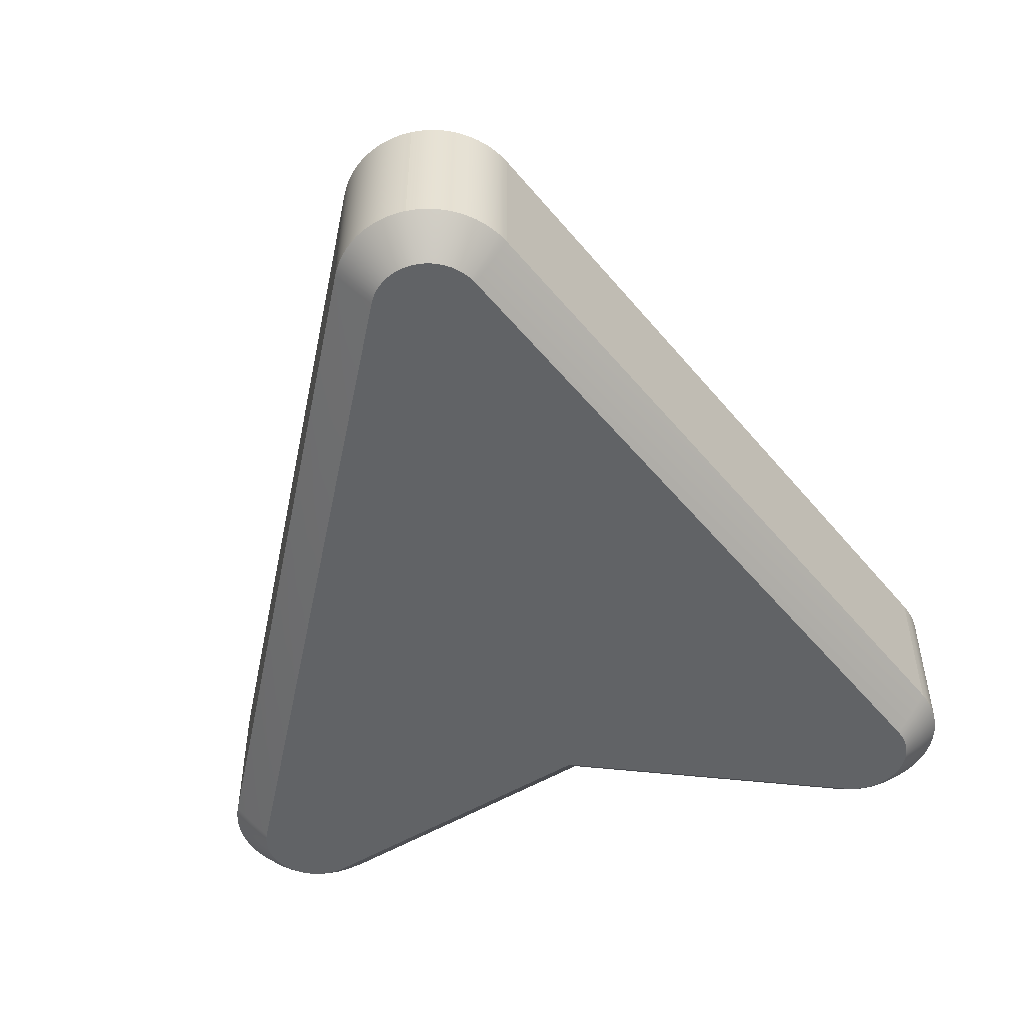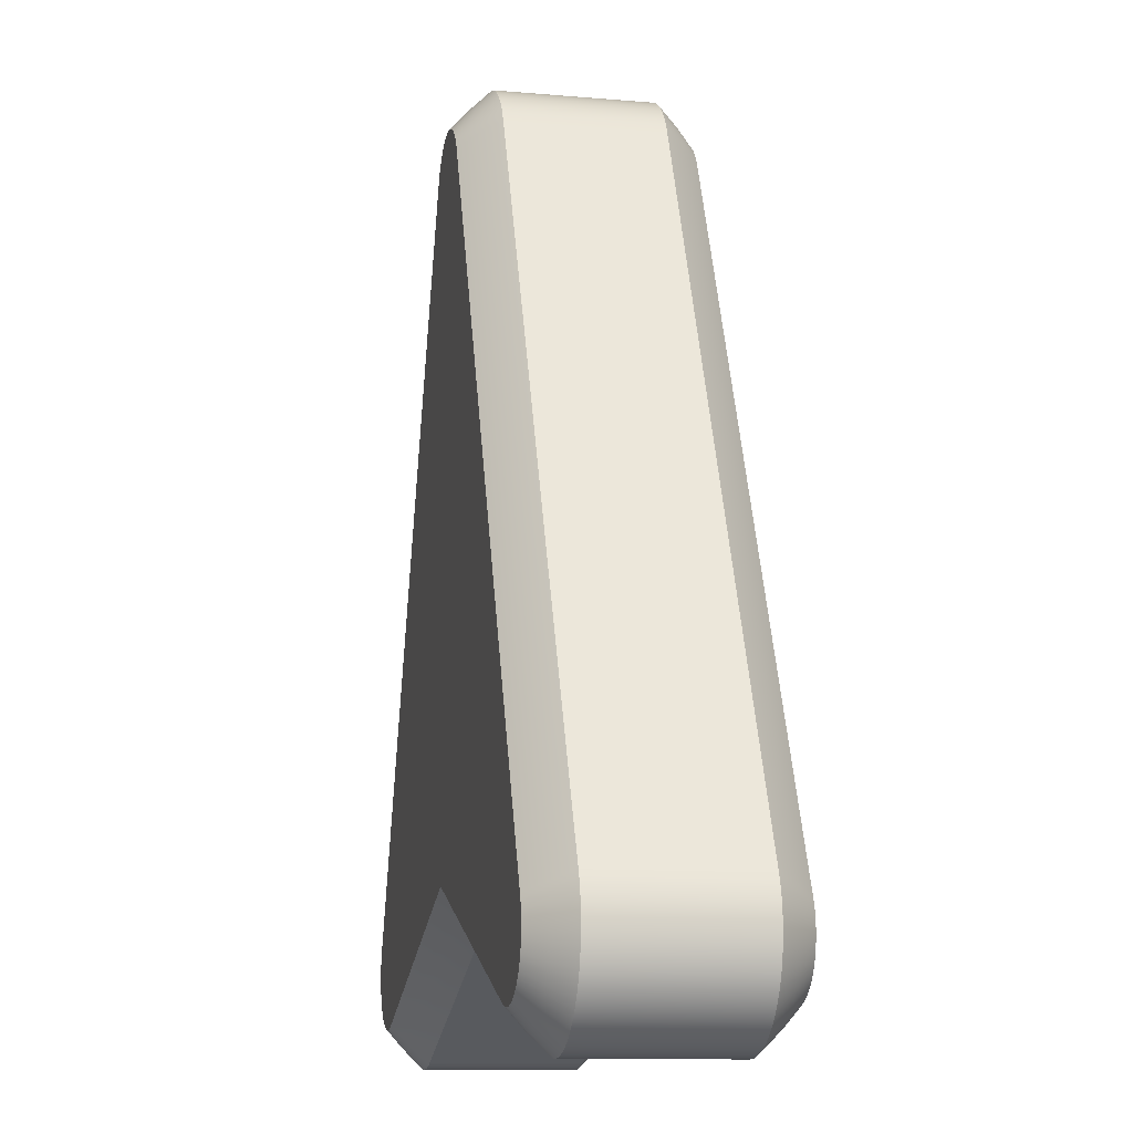
<metadata>
{"format":"obj","ext":"obj","renderer":"f3d","projection":"perspective","resolution":1024,"background":"white","views":[{"elev":-50.8,"azim":-166.8,"up":"+Z"},{"elev":-11.5,"azim":78.3,"up":"+Y"}]}
</metadata>
<code>
v 0.000716 11.71 2
v -0.2384 11.7 2
v -0.4523 11.67 2
v -0.6624 11.62 2
v -0.8477 11.56 2
v -1.049 11.48 2
v -1.268 11.36 2
v -1.473 11.23 2
v -1.663 11.07 2
v -1.837 10.9 2
v -1.994 10.71 2
v -2.132 10.51 2
v -2.201 10.39 2
v -2.264 10.26 2
v -10.79 -8.161 2
v -10.88 -8.381 2
v -10.95 -8.607 2
v -10.99 -8.837 2
v -11.02 -9.069 2
v -11.02 -9.303 2
v -11 -9.536 2
v -10.96 -9.768 2
v -10.92 -9.921 2
v -10.87 -10.07 2
v -10.77 -10.29 2
v -10.66 -10.5 2
v -10.53 -10.7 2
v -10.39 -10.88 2
v -10.22 -11.04 2
v -10.04 -11.19 2
v -9.851 -11.33 2
v -9.714 -11.41 2
v -9.572 -11.48 2
v -9.372 -11.56 2
v -9.144 -11.63 2
v -8.911 -11.68 2
v -8.717 -11.7 2
v -8.523 -11.71 2
v -8.294 -11.7 2
v -8.068 -11.67 2
v -7.862 -11.62 2
v -7.661 -11.56 2
v 0.000816 -8.73 2
v 7.662 -11.56 2
v 7.881 -11.63 2
v 8.104 -11.68 2
v 8.313 -11.7 2
v 8.524 -11.71 2
v 8.772 -11.7 2
v 9.015 -11.66 2
v 9.25 -11.6 2
v 9.477 -11.52 2
v 9.695 -11.42 2
v 9.901 -11.29 2
v 10.09 -11.15 2
v 10.27 -10.99 2
v 10.44 -10.81 2
v 10.58 -10.62 2
v 10.71 -10.41 2
v 10.8 -10.25 2
v 10.87 -10.08 2
v 10.94 -9.85 2
v 10.99 -9.62 2
v 11.01 -9.386 2
v 11.02 -9.151 2
v 11 -8.916 2
v 10.96 -8.683 2
v 10.9 -8.455 2
v 10.85 -8.306 2
v 10.79 -8.16 2
v 2.265 10.26 2
v 2.159 10.47 2
v 2.035 10.66 2
v 1.895 10.84 2
v 1.74 11 2
v 1.571 11.15 2
v 1.391 11.29 2
v 1.199 11.4 2
v 0.9972 11.5 2
v 0.7869 11.58 2
v 0.5692 11.65 2
v 0.3453 11.69 2
v 0.1742 11.71 2
v 0.000716 11.71 -2
v -0.2384 11.7 -2
v -0.4523 11.67 -2
v -0.6624 11.62 -2
v -0.8477 11.56 -2
v -1.049 11.48 -2
v -1.268 11.36 -2
v -1.473 11.23 -2
v -1.663 11.07 -2
v -1.837 10.9 -2
v -1.994 10.71 -2
v -2.132 10.51 -2
v -2.201 10.39 -2
v -2.264 10.26 -2
v -10.79 -8.161 -2
v -10.88 -8.381 -2
v -10.95 -8.607 -2
v -10.99 -8.837 -2
v -11.02 -9.069 -2
v -11.02 -9.303 -2
v -11 -9.536 -2
v -10.96 -9.768 -2
v -10.92 -9.921 -2
v -10.87 -10.07 -2
v -10.77 -10.29 -2
v -10.66 -10.5 -2
v -10.53 -10.7 -2
v -10.39 -10.88 -2
v -10.22 -11.04 -2
v -10.04 -11.19 -2
v -9.851 -11.33 -2
v -9.714 -11.41 -2
v -9.572 -11.48 -2
v -9.372 -11.56 -2
v -9.144 -11.63 -2
v -8.911 -11.68 -2
v -8.717 -11.7 -2
v -8.523 -11.71 -2
v -8.294 -11.7 -2
v -8.068 -11.67 -2
v -7.862 -11.62 -2
v -7.661 -11.56 -2
v 0.000816 -8.73 -2
v 7.662 -11.56 -2
v 7.881 -11.63 -2
v 8.104 -11.68 -2
v 8.313 -11.7 -2
v 8.524 -11.71 -2
v 8.772 -11.7 -2
v 9.015 -11.66 -2
v 9.25 -11.6 -2
v 9.477 -11.52 -2
v 9.695 -11.42 -2
v 9.901 -11.29 -2
v 10.09 -11.15 -2
v 10.27 -10.99 -2
v 10.44 -10.81 -2
v 10.58 -10.62 -2
v 10.71 -10.41 -2
v 10.8 -10.25 -2
v 10.87 -10.08 -2
v 10.94 -9.85 -2
v 10.99 -9.62 -2
v 11.01 -9.386 -2
v 11.02 -9.151 -2
v 11 -8.916 -2
v 10.96 -8.683 -2
v 10.9 -8.455 -2
v 10.85 -8.306 -2
v 10.79 -8.16 -2
v 2.265 10.26 -2
v 2.159 10.47 -2
v 2.035 10.66 -2
v 1.895 10.84 -2
v 1.74 11 -2
v 1.571 11.15 -2
v 1.391 11.29 -2
v 1.199 11.4 -2
v 0.9972 11.5 -2
v 0.7869 11.58 -2
v 0.5692 11.65 -2
v 0.3453 11.69 -2
v 0.1742 11.71 -2
v 0.1391 11.21 2.519
v 0.1041 10.71 2.969
v 0.2003 10.7 2.969
v 0.2728 11.19 2.519
v 0.3395 10.67 2.969
v 0.4543 11.16 2.519
v 0.4696 10.63 2.969
v 0.6283 11.11 2.519
v 0.5957 10.59 2.969
v 0.7965 11.04 2.519
v 0.717 10.53 2.969
v 0.958 10.96 2.519
v 0.8325 10.46 2.969
v 1.112 10.87 2.519
v 0.9412 10.38 2.969
v 1.256 10.76 2.519
v 1.042 10.29 2.969
v 1.391 10.64 2.519
v 1.135 10.19 2.969
v 1.515 10.51 2.519
v 1.219 10.08 2.969
v 1.627 10.37 2.519
v 1.293 9.965 2.969
v 1.726 10.22 2.519
v 1.367 9.822 2.969
v 1.816 10.04 2.519
v 9.875 -8.566 2.969
v 10.33 -8.363 2.519
v 9.917 -8.667 2.969
v 10.38 -8.486 2.519
v 9.946 -8.748 2.969
v 10.42 -8.602 2.519
v 9.984 -8.893 2.969
v 10.47 -8.788 2.519
v 10.01 -9.033 2.969
v 10.5 -8.975 2.519
v 10.02 -9.176 2.969
v 10.52 -9.163 2.519
v 10.01 -9.318 2.969
v 10.51 -9.352 2.519
v 9.998 -9.458 2.969
v 10.49 -9.539 2.519
v 9.969 -9.596 2.969
v 10.45 -9.723 2.519
v 9.925 -9.735 2.969
v 10.4 -9.905 2.519
v 9.885 -9.833 2.969
v 10.34 -10.04 2.519
v 9.838 -9.927 2.969
v 10.28 -10.17 2.519
v 9.759 -10.06 2.969
v 10.17 -10.34 2.519
v 9.671 -10.17 2.969
v 10.05 -10.49 2.519
v 9.572 -10.28 2.969
v 9.923 -10.64 2.519
v 9.464 -10.37 2.969
v 9.78 -10.76 2.519
v 9.348 -10.46 2.969
v 9.625 -10.88 2.519
v 9.223 -10.53 2.969
v 9.459 -10.98 2.519
v 9.093 -10.6 2.969
v 9.285 -11.06 2.519
v 8.957 -10.65 2.969
v 9.103 -11.12 2.519
v 8.816 -10.68 2.969
v 8.915 -11.17 2.519
v 8.672 -10.7 2.969
v 8.722 -11.2 2.519
v 8.52 -10.71 2.969
v 8.522 -11.21 2.519
v 8.398 -10.71 2.969
v 8.355 -11.2 2.519
v 8.275 -10.69 2.969
v 8.189 -11.18 2.519
v 8.14 -10.66 2.969
v 8.01 -11.14 2.519
v 7.986 -10.61 2.969
v 7.824 -11.08 2.519
v 0.00082 -7.665 2.969
v 0.000818 -8.198 2.519
v -7.987 -10.61 2.969
v -7.824 -11.09 2.519
v -8.128 -10.66 2.969
v -7.995 -11.14 2.519
v -8.249 -10.69 2.969
v -8.158 -11.18 2.519
v -8.385 -10.7 2.969
v -8.34 -11.2 2.519
v -8.526 -10.71 2.969
v -8.524 -11.21 2.519
v -8.638 -10.71 2.969
v -8.678 -11.21 2.519
v -8.75 -10.69 2.969
v -8.83 -11.19 2.519
v -8.895 -10.66 2.969
v -9.02 -11.15 2.519
v -9.034 -10.62 2.969
v -9.203 -11.09 2.519
v -9.156 -10.57 2.969
v -9.364 -11.02 2.519
v -9.237 -10.53 2.969
v -9.476 -10.97 2.519
v -9.313 -10.49 2.969
v -9.582 -10.91 2.519
v -9.435 -10.4 2.969
v -9.739 -10.8 2.519
v -9.541 -10.31 2.969
v -9.882 -10.68 2.519
v -9.638 -10.21 2.969
v -10.01 -10.54 2.519
v -9.726 -10.1 2.969
v -10.13 -10.4 2.519
v -9.803 -9.987 2.969
v -10.23 -10.24 2.519
v -9.87 -9.862 2.969
v -10.32 -10.08 2.519
v -9.929 -9.721 2.969
v -10.4 -9.897 2.519
v -9.957 -9.636 2.969
v -10.44 -9.779 2.519
v -9.98 -9.551 2.969
v -10.47 -9.66 2.519
v -10.01 -9.404 2.969
v -10.5 -9.47 2.519
v -10.02 -9.265 2.969
v -10.52 -9.284 2.519
v -10.02 -9.126 2.969
v -10.52 -9.098 2.519
v -10 -8.988 2.969
v -10.5 -8.913 2.519
v -9.975 -8.851 2.969
v -10.46 -8.729 2.519
v -9.934 -8.715 2.969
v -10.41 -8.548 2.519
v -9.87 -8.559 2.969
v -10.33 -8.36 2.519
v -1.363 9.829 2.969
v -1.813 10.05 2.519
v -1.318 9.918 2.969
v -1.76 10.15 2.519
v -1.282 9.982 2.969
v -1.707 10.25 2.519
v -1.193 10.11 2.969
v -1.594 10.41 2.519
v -1.099 10.23 2.969
v -1.468 10.56 2.519
v -0.995 10.33 2.969
v -1.329 10.7 2.519
v -0.881 10.42 2.969
v -1.177 10.83 2.519
v -0.7583 10.5 2.969
v -1.013 10.93 2.519
v -0.6242 10.57 2.969
v -0.8367 11.03 2.519
v -0.5034 10.62 2.969
v -0.6756 11.09 2.519
v -0.3971 10.66 2.969
v -0.5297 11.14 2.519
v -0.2705 10.69 2.969
v -0.3614 11.18 2.519
v -0.1454 10.7 2.969
v -0.1919 11.2 2.519
v 0.006821 10.71 2.969
v 0.003769 11.21 2.519
v 0.1391 11.21 -2.519
v 0.1041 10.71 -2.969
v 0.2003 10.7 -2.969
v 0.2728 11.19 -2.519
v 0.3395 10.67 -2.969
v 0.4543 11.16 -2.519
v 0.4696 10.63 -2.969
v 0.6283 11.11 -2.519
v 0.5957 10.59 -2.969
v 0.7965 11.04 -2.519
v 0.717 10.53 -2.969
v 0.958 10.96 -2.519
v 0.8325 10.46 -2.969
v 1.112 10.87 -2.519
v 0.9412 10.38 -2.969
v 1.256 10.76 -2.519
v 1.042 10.29 -2.969
v 1.391 10.64 -2.519
v 1.135 10.19 -2.969
v 1.515 10.51 -2.519
v 1.219 10.08 -2.969
v 1.627 10.37 -2.519
v 1.293 9.965 -2.969
v 1.726 10.22 -2.519
v 1.367 9.822 -2.969
v 1.816 10.04 -2.519
v 9.875 -8.566 -2.969
v 10.33 -8.363 -2.519
v 9.917 -8.667 -2.969
v 10.38 -8.486 -2.519
v 9.946 -8.748 -2.969
v 10.42 -8.602 -2.519
v 9.984 -8.893 -2.969
v 10.47 -8.788 -2.519
v 10.01 -9.033 -2.969
v 10.5 -8.975 -2.519
v 10.02 -9.176 -2.969
v 10.52 -9.163 -2.519
v 10.01 -9.318 -2.969
v 10.51 -9.352 -2.519
v 9.998 -9.458 -2.969
v 10.49 -9.539 -2.519
v 9.969 -9.596 -2.969
v 10.45 -9.723 -2.519
v 9.925 -9.735 -2.969
v 10.4 -9.905 -2.519
v 9.885 -9.833 -2.969
v 10.34 -10.04 -2.519
v 9.838 -9.927 -2.969
v 10.28 -10.17 -2.519
v 9.759 -10.06 -2.969
v 10.17 -10.34 -2.519
v 9.671 -10.17 -2.969
v 10.05 -10.49 -2.519
v 9.572 -10.28 -2.969
v 9.923 -10.64 -2.519
v 9.464 -10.37 -2.969
v 9.78 -10.76 -2.519
v 9.348 -10.46 -2.969
v 9.625 -10.88 -2.519
v 9.223 -10.53 -2.969
v 9.459 -10.98 -2.519
v 9.093 -10.6 -2.969
v 9.285 -11.06 -2.519
v 8.957 -10.65 -2.969
v 9.103 -11.12 -2.519
v 8.816 -10.68 -2.969
v 8.915 -11.17 -2.519
v 8.672 -10.7 -2.969
v 8.722 -11.2 -2.519
v 8.52 -10.71 -2.969
v 8.522 -11.21 -2.519
v 8.398 -10.71 -2.969
v 8.355 -11.2 -2.519
v 8.275 -10.69 -2.969
v 8.189 -11.18 -2.519
v 8.14 -10.66 -2.969
v 8.01 -11.14 -2.519
v 7.986 -10.61 -2.969
v 7.824 -11.08 -2.519
v 0.00082 -7.665 -2.969
v 0.000818 -8.198 -2.519
v -7.987 -10.61 -2.969
v -7.824 -11.09 -2.519
v -8.128 -10.66 -2.969
v -7.995 -11.14 -2.519
v -8.249 -10.69 -2.969
v -8.158 -11.18 -2.519
v -8.385 -10.7 -2.969
v -8.34 -11.2 -2.519
v -8.526 -10.71 -2.969
v -8.524 -11.21 -2.519
v -8.638 -10.71 -2.969
v -8.678 -11.21 -2.519
v -8.75 -10.69 -2.969
v -8.83 -11.19 -2.519
v -8.895 -10.66 -2.969
v -9.02 -11.15 -2.519
v -9.034 -10.62 -2.969
v -9.203 -11.09 -2.519
v -9.156 -10.57 -2.969
v -9.364 -11.02 -2.519
v -9.237 -10.53 -2.969
v -9.476 -10.97 -2.519
v -9.313 -10.49 -2.969
v -9.582 -10.91 -2.519
v -9.435 -10.4 -2.969
v -9.739 -10.8 -2.519
v -9.541 -10.31 -2.969
v -9.882 -10.68 -2.519
v -9.638 -10.21 -2.969
v -10.01 -10.54 -2.519
v -9.726 -10.1 -2.969
v -10.13 -10.4 -2.519
v -9.803 -9.987 -2.969
v -10.23 -10.24 -2.519
v -9.87 -9.862 -2.969
v -10.32 -10.08 -2.519
v -9.929 -9.721 -2.969
v -10.4 -9.897 -2.519
v -9.957 -9.636 -2.969
v -10.44 -9.779 -2.519
v -9.98 -9.551 -2.969
v -10.47 -9.66 -2.519
v -10.01 -9.404 -2.969
v -10.5 -9.47 -2.519
v -10.02 -9.265 -2.969
v -10.52 -9.284 -2.519
v -10.02 -9.126 -2.969
v -10.52 -9.098 -2.519
v -10 -8.988 -2.969
v -10.5 -8.913 -2.519
v -9.975 -8.851 -2.969
v -10.46 -8.729 -2.519
v -9.934 -8.715 -2.969
v -10.41 -8.548 -2.519
v -9.87 -8.559 -2.969
v -10.33 -8.36 -2.519
v -1.363 9.829 -2.969
v -1.813 10.05 -2.519
v -1.318 9.918 -2.969
v -1.76 10.15 -2.519
v -1.282 9.982 -2.969
v -1.707 10.25 -2.519
v -1.193 10.11 -2.969
v -1.594 10.41 -2.519
v -1.099 10.23 -2.969
v -1.468 10.56 -2.519
v -0.995 10.33 -2.969
v -1.329 10.7 -2.519
v -0.881 10.42 -2.969
v -1.177 10.83 -2.519
v -0.7583 10.5 -2.969
v -1.013 10.93 -2.519
v -0.6242 10.57 -2.969
v -0.8367 11.03 -2.519
v -0.5034 10.62 -2.969
v -0.6756 11.09 -2.519
v -0.3971 10.66 -2.969
v -0.5297 11.14 -2.519
v -0.2705 10.69 -2.969
v -0.3614 11.18 -2.519
v -0.1454 10.7 -2.969
v -0.1919 11.2 -2.519
v 0.006821 10.71 -2.969
v 0.003769 11.21 -2.519
o ??
f 84 85 2 1
f 85 86 3 2
f 86 87 4 3
f 87 88 5 4
f 88 89 6 5
f 89 90 7 6
f 90 91 8 7
f 91 92 9 8
f 92 93 10 9
f 93 94 11 10
f 94 95 12 11
f 95 96 13 12
f 96 97 14 13
f 97 98 15 14
f 98 99 16 15
f 99 100 17 16
f 100 101 18 17
f 101 102 19 18
f 102 103 20 19
f 103 104 21 20
f 104 105 22 21
f 105 106 23 22
f 106 107 24 23
f 107 108 25 24
f 108 109 26 25
f 109 110 27 26
f 110 111 28 27
f 111 112 29 28
f 112 113 30 29
f 113 114 31 30
f 114 115 32 31
f 115 116 33 32
f 116 117 34 33
f 117 118 35 34
f 118 119 36 35
f 119 120 37 36
f 120 121 38 37
f 121 122 39 38
f 122 123 40 39
f 123 124 41 40
f 124 125 42 41
f 125 126 43 42
f 126 127 44 43
f 127 128 45 44
f 128 129 46 45
f 129 130 47 46
f 130 131 48 47
f 131 132 49 48
f 132 133 50 49
f 133 134 51 50
f 134 135 52 51
f 135 136 53 52
f 136 137 54 53
f 137 138 55 54
f 138 139 56 55
f 139 140 57 56
f 140 141 58 57
f 141 142 59 58
f 142 143 60 59
f 143 144 61 60
f 144 145 62 61
f 145 146 63 62
f 146 147 64 63
f 147 148 65 64
f 148 149 66 65
f 149 150 67 66
f 150 151 68 67
f 151 152 69 68
f 152 153 70 69
f 153 154 71 70
f 154 155 72 71
f 155 156 73 72
f 156 157 74 73
f 157 158 75 74
f 158 159 76 75
f 159 160 77 76
f 160 161 78 77
f 161 162 79 78
f 162 163 80 79
f 163 164 81 80
f 164 165 82 81
f 165 166 83 82
f 166 84 1 83
f 331 329 327 325 323 321 319 317 315 313 311 309 307 305 303 301 299 297 295 293 291 289 287 285 283 281 279 277 275 273 271 269 267 265 263 261 259 257 255 253 251 249 247 245 243 241 239 237 235 233 231 229 227 225 223 221 219 217 215 213 211 209 207 205 203 201 199 197 195 193 191 189 187 185 183 181 179 177 175 173 171 169 168
f 83 167 170 82
f 167 168 169 170
f 82 170 172 81
f 170 169 171 172
f 81 172 174 80
f 172 171 173 174
f 80 174 176 79
f 174 173 175 176
f 79 176 178 78
f 176 175 177 178
f 78 178 180 77
f 178 177 179 180
f 77 180 182 76
f 180 179 181 182
f 76 182 184 75
f 182 181 183 184
f 75 184 186 74
f 184 183 185 186
f 74 186 188 73
f 186 185 187 188
f 73 188 190 72
f 188 187 189 190
f 72 190 192 71
f 190 189 191 192
f 71 192 194 70
f 192 191 193 194
f 70 194 196 69
f 194 193 195 196
f 69 196 198 68
f 196 195 197 198
f 68 198 200 67
f 198 197 199 200
f 67 200 202 66
f 200 199 201 202
f 66 202 204 65
f 202 201 203 204
f 65 204 206 64
f 204 203 205 206
f 64 206 208 63
f 206 205 207 208
f 63 208 210 62
f 208 207 209 210
f 62 210 212 61
f 210 209 211 212
f 61 212 214 60
f 212 211 213 214
f 60 214 216 59
f 214 213 215 216
f 59 216 218 58
f 216 215 217 218
f 58 218 220 57
f 218 217 219 220
f 57 220 222 56
f 220 219 221 222
f 56 222 224 55
f 222 221 223 224
f 55 224 226 54
f 224 223 225 226
f 54 226 228 53
f 226 225 227 228
f 53 228 230 52
f 228 227 229 230
f 52 230 232 51
f 230 229 231 232
f 51 232 234 50
f 232 231 233 234
f 50 234 236 49
f 234 233 235 236
f 49 236 238 48
f 236 235 237 238
f 48 238 240 47
f 238 237 239 240
f 47 240 242 46
f 240 239 241 242
f 46 242 244 45
f 242 241 243 244
f 45 244 246 44
f 244 243 245 246
f 44 246 248 43
f 246 245 247 248
f 43 248 250 42
f 248 247 249 250
f 42 250 252 41
f 250 249 251 252
f 41 252 254 40
f 252 251 253 254
f 40 254 256 39
f 254 253 255 256
f 39 256 258 38
f 256 255 257 258
f 38 258 260 37
f 258 257 259 260
f 37 260 262 36
f 260 259 261 262
f 36 262 264 35
f 262 261 263 264
f 35 264 266 34
f 264 263 265 266
f 34 266 268 33
f 266 265 267 268
f 33 268 270 32
f 268 267 269 270
f 32 270 272 31
f 270 269 271 272
f 31 272 274 30
f 272 271 273 274
f 30 274 276 29
f 274 273 275 276
f 29 276 278 28
f 276 275 277 278
f 28 278 280 27
f 278 277 279 280
f 27 280 282 26
f 280 279 281 282
f 26 282 284 25
f 282 281 283 284
f 25 284 286 24
f 284 283 285 286
f 24 286 288 23
f 286 285 287 288
f 23 288 290 22
f 288 287 289 290
f 22 290 292 21
f 290 289 291 292
f 21 292 294 20
f 292 291 293 294
f 20 294 296 19
f 294 293 295 296
f 19 296 298 18
f 296 295 297 298
f 18 298 300 17
f 298 297 299 300
f 17 300 302 16
f 300 299 301 302
f 16 302 304 15
f 302 301 303 304
f 15 304 306 14
f 304 303 305 306
f 14 306 308 13
f 306 305 307 308
f 13 308 310 12
f 308 307 309 310
f 12 310 312 11
f 310 309 311 312
f 11 312 314 10
f 312 311 313 314
f 10 314 316 9
f 314 313 315 316
f 9 316 318 8
f 316 315 317 318
f 8 318 320 7
f 318 317 319 320
f 7 320 322 6
f 320 319 321 322
f 6 322 324 5
f 322 321 323 324
f 5 324 326 4
f 324 323 325 326
f 4 326 328 3
f 326 325 327 328
f 3 328 330 2
f 328 327 329 330
f 2 330 332 1
f 330 329 331 332
f 1 332 167 83
f 332 331 168 167
f 334 335 337 339 341 343 345 347 349 351 353 355 357 359 361 363 365 367 369 371 373 375 377 379 381 383 385 387 389 391 393 395 397 399 401 403 405 407 409 411 413 415 417 419 421 423 425 427 429 431 433 435 437 439 441 443 445 447 449 451 453 455 457 459 461 463 465 467 469 471 473 475 477 479 481 483 485 487 489 491 493 495 497
f 165 336 333 166
f 336 335 334 333
f 164 338 336 165
f 338 337 335 336
f 163 340 338 164
f 340 339 337 338
f 162 342 340 163
f 342 341 339 340
f 161 344 342 162
f 344 343 341 342
f 160 346 344 161
f 346 345 343 344
f 159 348 346 160
f 348 347 345 346
f 158 350 348 159
f 350 349 347 348
f 157 352 350 158
f 352 351 349 350
f 156 354 352 157
f 354 353 351 352
f 155 356 354 156
f 356 355 353 354
f 154 358 356 155
f 358 357 355 356
f 153 360 358 154
f 360 359 357 358
f 152 362 360 153
f 362 361 359 360
f 151 364 362 152
f 364 363 361 362
f 150 366 364 151
f 366 365 363 364
f 149 368 366 150
f 368 367 365 366
f 148 370 368 149
f 370 369 367 368
f 147 372 370 148
f 372 371 369 370
f 146 374 372 147
f 374 373 371 372
f 145 376 374 146
f 376 375 373 374
f 144 378 376 145
f 378 377 375 376
f 143 380 378 144
f 380 379 377 378
f 142 382 380 143
f 382 381 379 380
f 141 384 382 142
f 384 383 381 382
f 140 386 384 141
f 386 385 383 384
f 139 388 386 140
f 388 387 385 386
f 138 390 388 139
f 390 389 387 388
f 137 392 390 138
f 392 391 389 390
f 136 394 392 137
f 394 393 391 392
f 135 396 394 136
f 396 395 393 394
f 134 398 396 135
f 398 397 395 396
f 133 400 398 134
f 400 399 397 398
f 132 402 400 133
f 402 401 399 400
f 131 404 402 132
f 404 403 401 402
f 130 406 404 131
f 406 405 403 404
f 129 408 406 130
f 408 407 405 406
f 128 410 408 129
f 410 409 407 408
f 127 412 410 128
f 412 411 409 410
f 126 414 412 127
f 414 413 411 412
f 125 416 414 126
f 416 415 413 414
f 124 418 416 125
f 418 417 415 416
f 123 420 418 124
f 420 419 417 418
f 122 422 420 123
f 422 421 419 420
f 121 424 422 122
f 424 423 421 422
f 120 426 424 121
f 426 425 423 424
f 119 428 426 120
f 428 427 425 426
f 118 430 428 119
f 430 429 427 428
f 117 432 430 118
f 432 431 429 430
f 116 434 432 117
f 434 433 431 432
f 115 436 434 116
f 436 435 433 434
f 114 438 436 115
f 438 437 435 436
f 113 440 438 114
f 440 439 437 438
f 112 442 440 113
f 442 441 439 440
f 111 444 442 112
f 444 443 441 442
f 110 446 444 111
f 446 445 443 444
f 109 448 446 110
f 448 447 445 446
f 108 450 448 109
f 450 449 447 448
f 107 452 450 108
f 452 451 449 450
f 106 454 452 107
f 454 453 451 452
f 105 456 454 106
f 456 455 453 454
f 104 458 456 105
f 458 457 455 456
f 103 460 458 104
f 460 459 457 458
f 102 462 460 103
f 462 461 459 460
f 101 464 462 102
f 464 463 461 462
f 100 466 464 101
f 466 465 463 464
f 99 468 466 100
f 468 467 465 466
f 98 470 468 99
f 470 469 467 468
f 97 472 470 98
f 472 471 469 470
f 96 474 472 97
f 474 473 471 472
f 95 476 474 96
f 476 475 473 474
f 94 478 476 95
f 478 477 475 476
f 93 480 478 94
f 480 479 477 478
f 92 482 480 93
f 482 481 479 480
f 91 484 482 92
f 484 483 481 482
f 90 486 484 91
f 486 485 483 484
f 89 488 486 90
f 488 487 485 486
f 88 490 488 89
f 490 489 487 488
f 87 492 490 88
f 492 491 489 490
f 86 494 492 87
f 494 493 491 492
f 85 496 494 86
f 496 495 493 494
f 84 498 496 85
f 498 497 495 496
f 166 333 498 84
f 333 334 497 498

</code>
